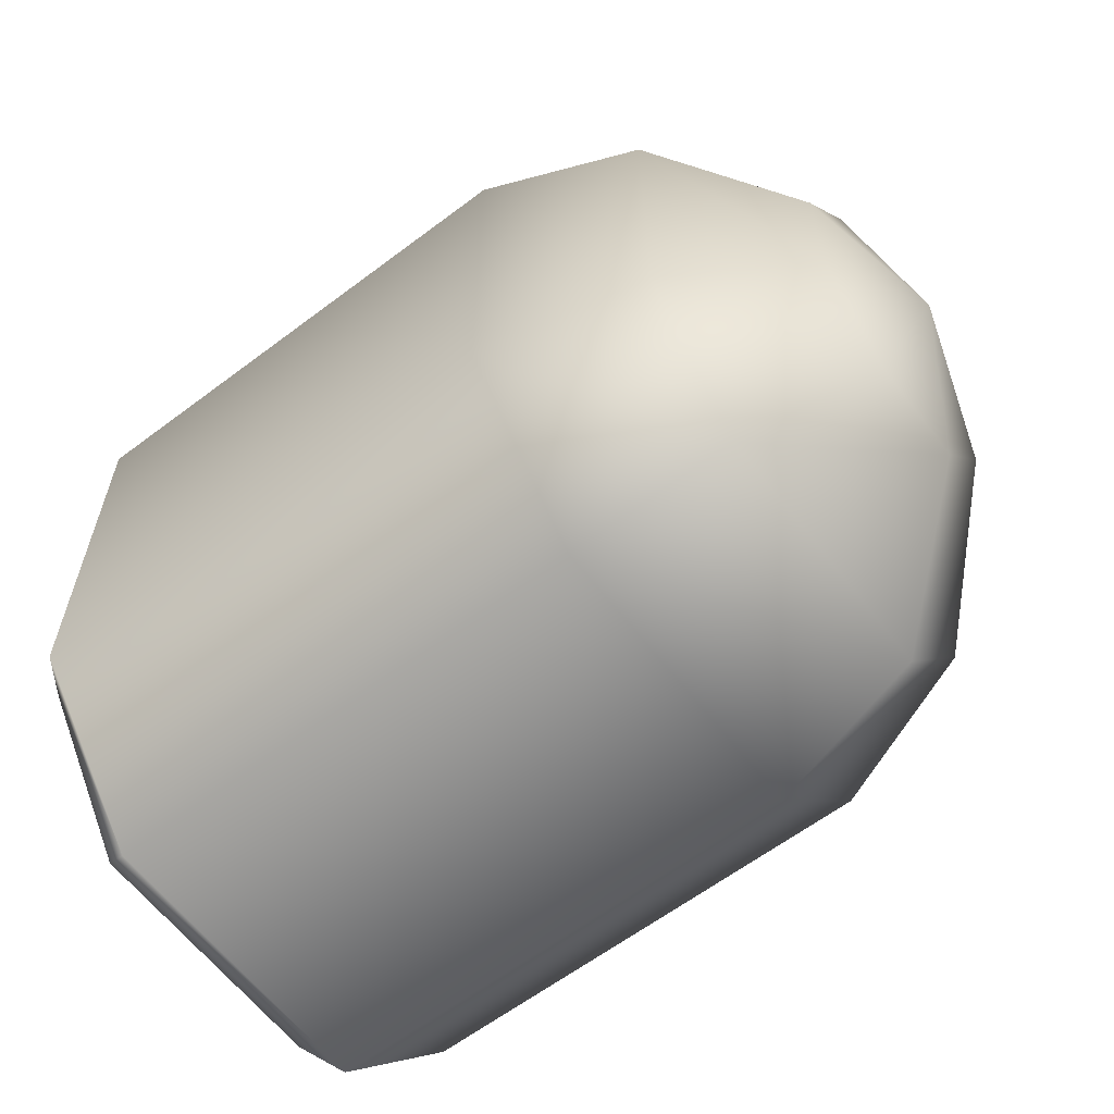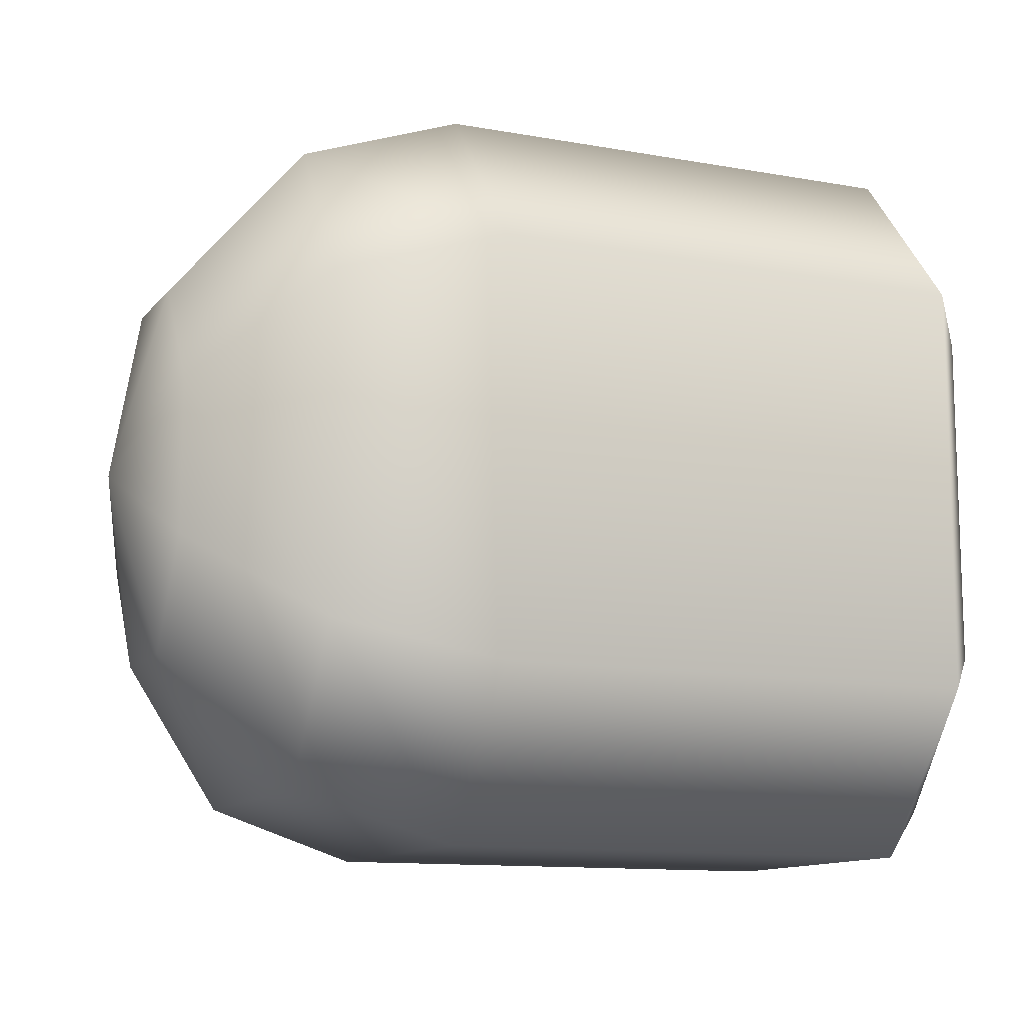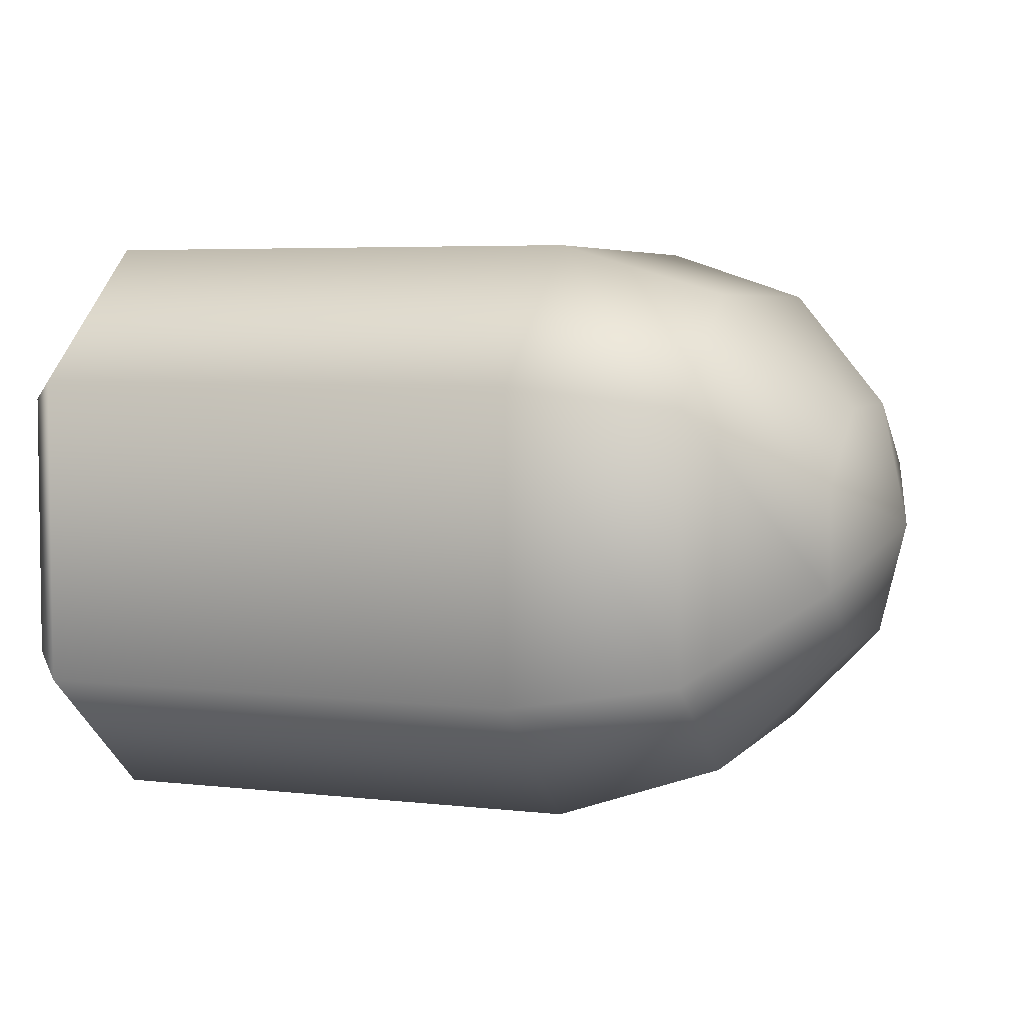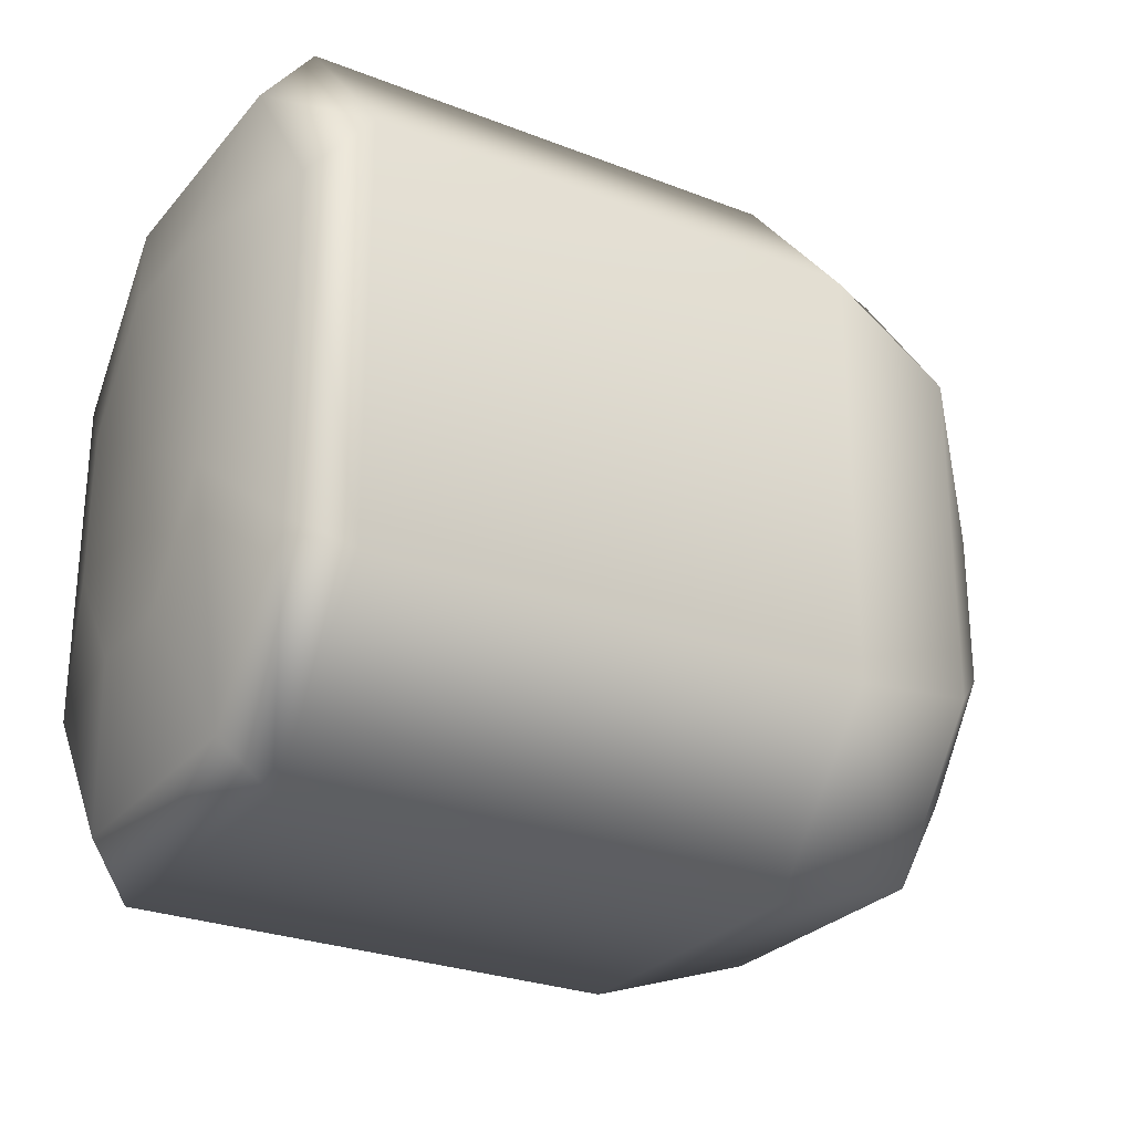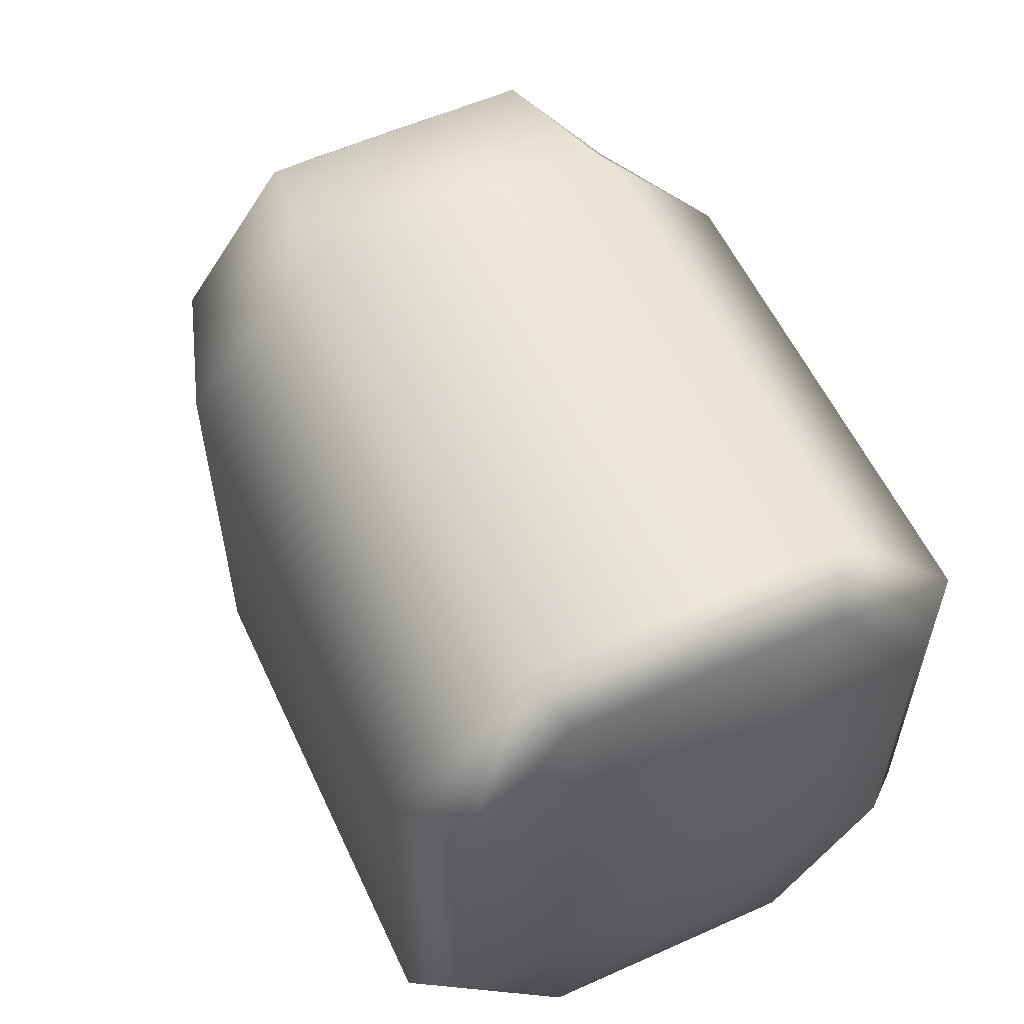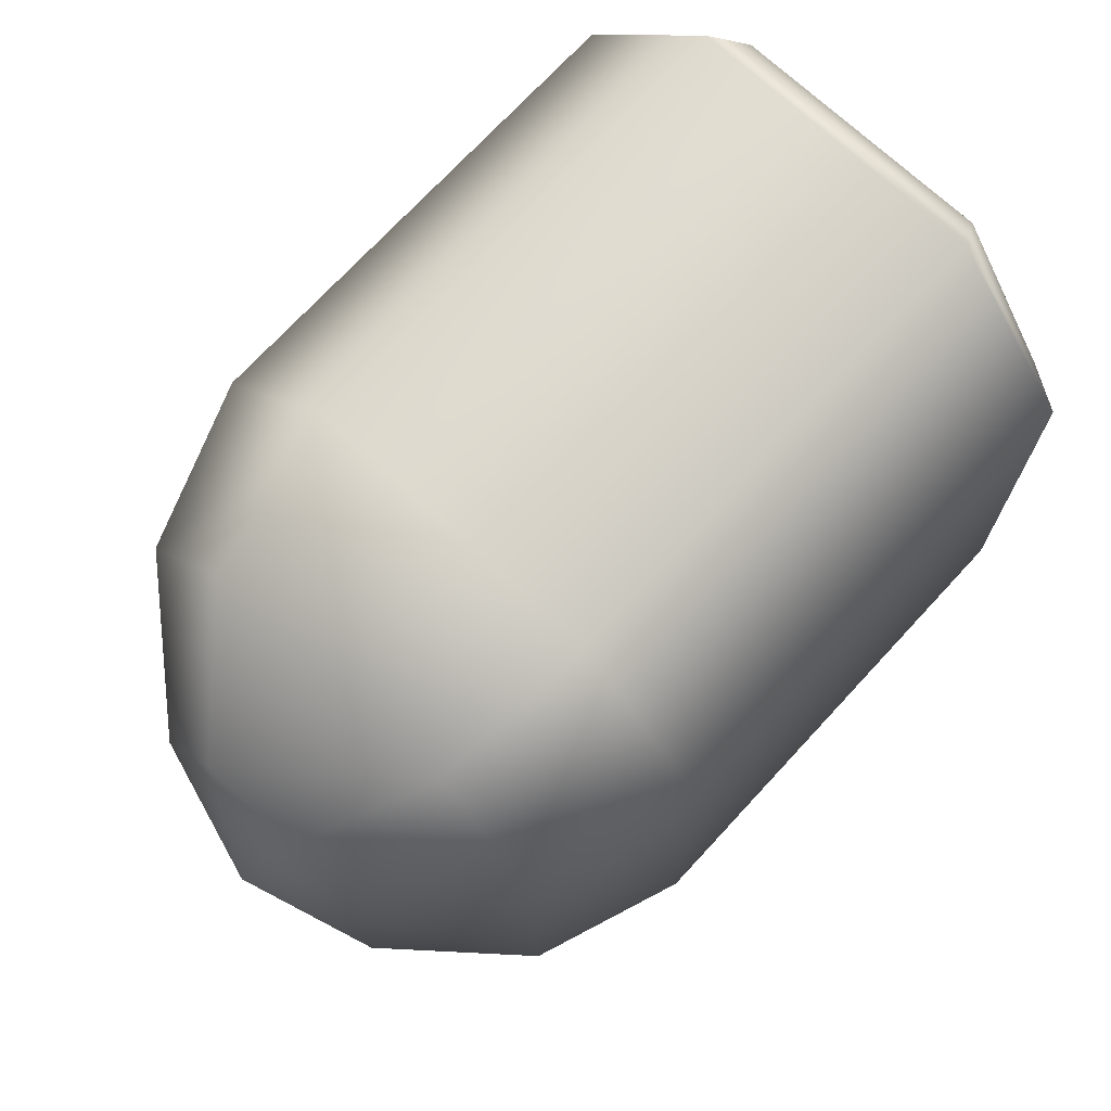
<metadata>
{"format":"obj","ext":"obj","renderer":"f3d","projection":"perspective","resolution":1024,"background":"white","views":[{"elev":-61.9,"azim":37.5,"up":"+Z"},{"elev":-11.9,"azim":156.7,"up":"+Z"},{"elev":5.0,"azim":20.2,"up":"+Y"},{"elev":-27.1,"azim":-31.1,"up":"+Z"},{"elev":57.5,"azim":-114.9,"up":"+Z"},{"elev":72.2,"azim":132.7,"up":"+Z"}]}
</metadata>
<code>
g default
v 0.9347 0.237 0.1451
v 0.9347 0.2374 -0.1465
v 0.9347 0.1028 -0.3478
v 0.9347 -0.09518 -0.3474
v 0.9347 -0.23 -0.1456
v 0.9347 -0.2303 0.146
v 0.9347 -0.09579 0.347
v 0.9347 0.1022 0.3466
v 0.7192 0.4541 0.3157
v 0.7193 0.4547 -0.318
v 0.7193 0.254 -0.6021
v 0.7193 -0.2454 -0.6015
v 0.7193 -0.447 -0.3161
v 0.7192 -0.4477 0.3177
v 0.7192 -0.247 0.6013
v 0.7192 0.2525 0.6007
v 0.425 0.5473 0.389
v 0.425 0.548 -0.3916
v 0.4251 0.2928 -0.6952
v 0.4251 -0.284 -0.6945
v 0.425 -0.5403 -0.3892
v 0.425 -0.541 0.3914
v 0.425 -0.2857 0.6944
v 0.425 0.291 0.6936
v -0.5062 0.5473 0.3889
v -0.5062 0.548 -0.3917
v -0.5062 0.2928 -0.6953
v -0.5062 -0.284 -0.6946
v -0.5062 -0.5403 -0.3893
v -0.5062 -0.541 0.3913
v -0.5063 -0.2857 0.6943
v -0.5063 0.291 0.6936
v -0.5889 0.4541 0.3157
v -0.5888 0.4547 -0.3181
v -0.5888 0.254 -0.6022
v -0.5888 -0.2454 -0.6016
v -0.5888 -0.447 -0.3162
v -0.5889 -0.4477 0.3176
v -0.5889 -0.247 0.6012
v -0.5889 0.2525 0.6006
v -0.6493 0.2461 0.1385
v -0.6493 0.2464 -0.1401
v -0.6493 0.1028 -0.3479
v -0.6493 -0.09518 -0.3475
v -0.6493 -0.239 -0.1393
v -0.6493 -0.2394 0.1394
v -0.6493 -0.09579 0.3469
v -0.6493 0.1022 0.3465
v 1.014 0.003528 -0.000405
v -0.6493 0.003528 -0.000502
g FoodShortRUpperArm
f 1 2 10 9
f 2 3 11 10
f 3 4 12 11
f 4 5 13 12
f 5 6 14 13
f 6 7 15 14
f 7 8 16 15
f 8 1 9 16
f 9 10 18 17
f 10 11 19 18
f 11 12 20 19
f 12 13 21 20
f 13 14 22 21
f 14 15 23 22
f 15 16 24 23
f 16 9 17 24
f 17 18 26 25
f 18 19 27 26
f 19 20 28 27
f 20 21 29 28
f 21 22 30 29
f 22 23 31 30
f 23 24 32 31
f 24 17 25 32
f 25 26 34 33
f 26 27 35 34
f 27 28 36 35
f 28 29 37 36
f 29 30 38 37
f 30 31 39 38
f 31 32 40 39
f 32 25 33 40
f 33 34 42 41
f 34 35 43 42
f 35 36 44 43
f 36 37 45 44
f 37 38 46 45
f 38 39 47 46
f 39 40 48 47
f 40 33 41 48
f 2 1 49
f 3 2 49
f 4 3 49
f 5 4 49
f 6 5 49
f 7 6 49
f 8 7 49
f 1 8 49
f 41 42 50
f 42 43 50
f 43 44 50
f 44 45 50
f 45 46 50
f 46 47 50
f 47 48 50
f 48 41 50

</code>
